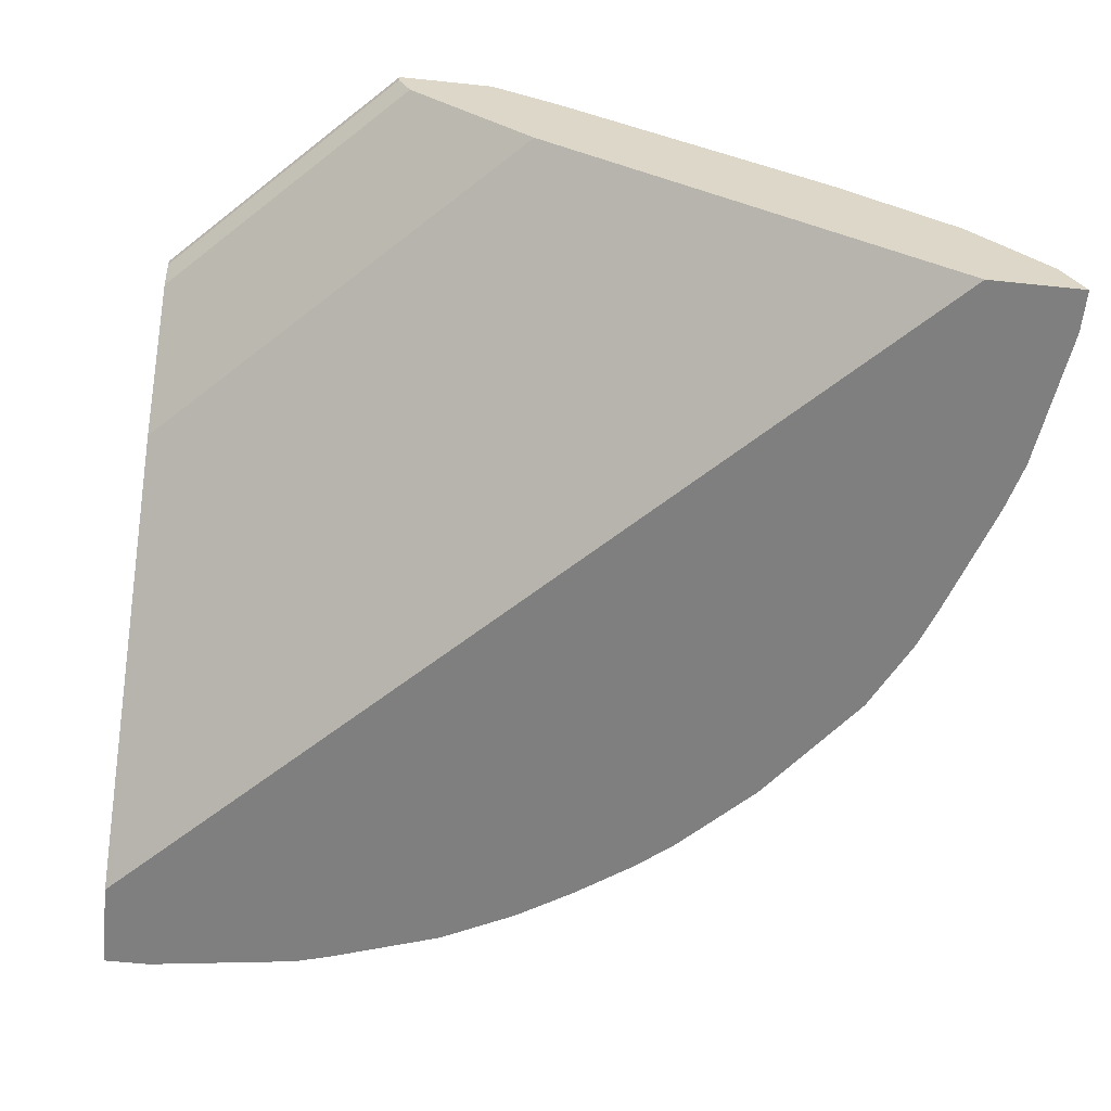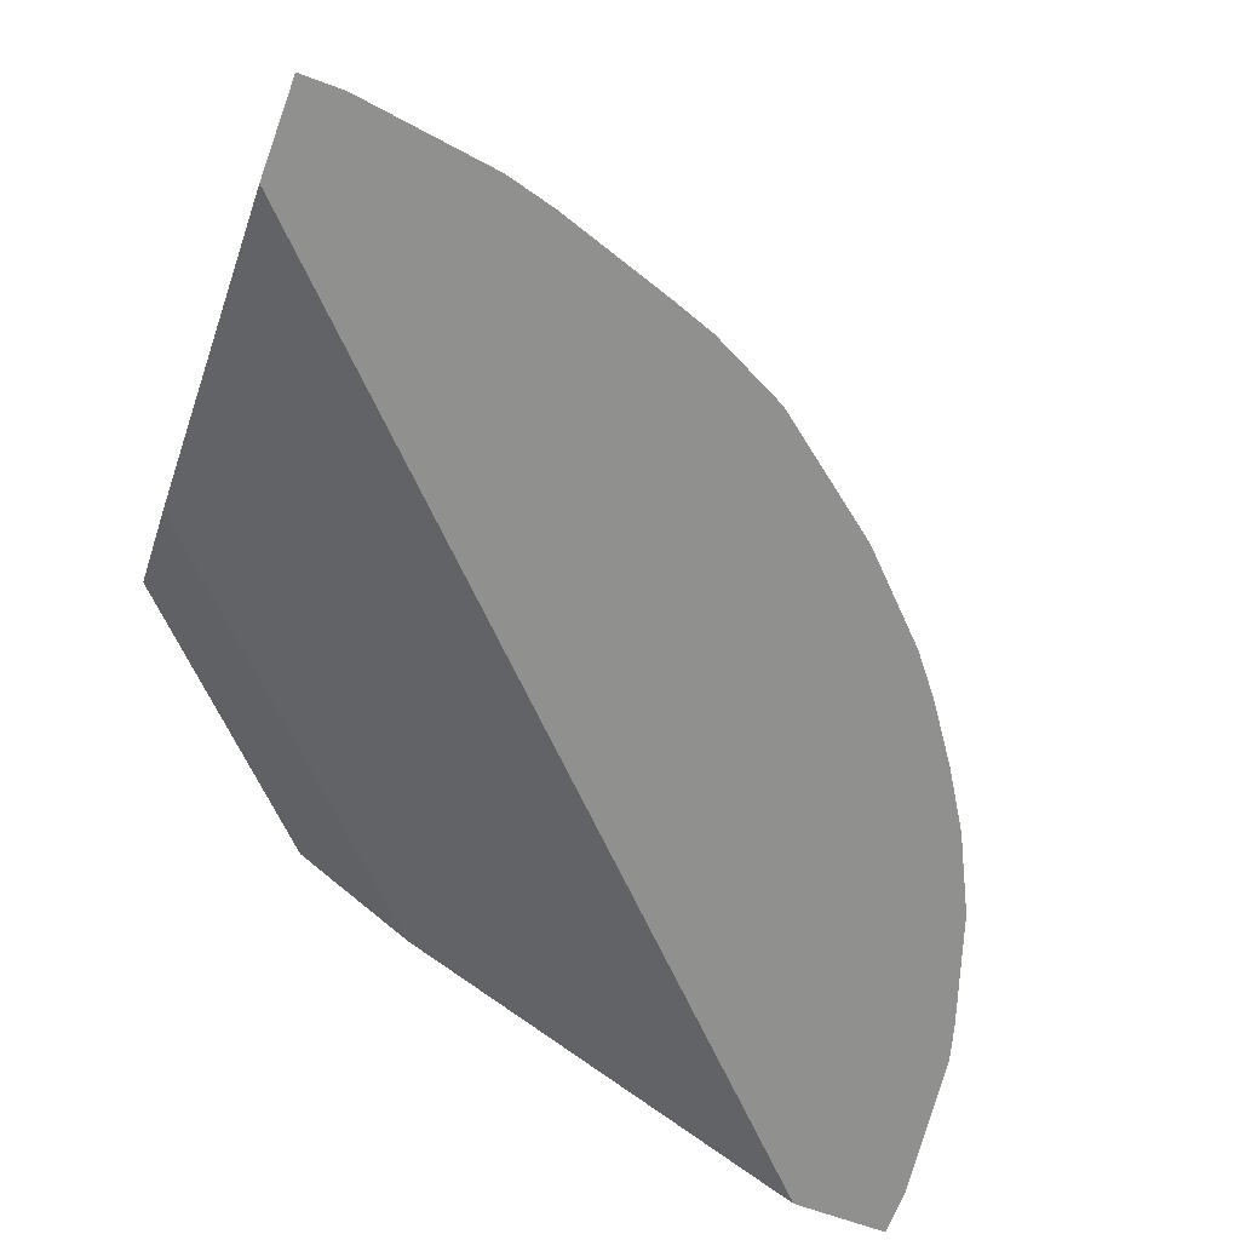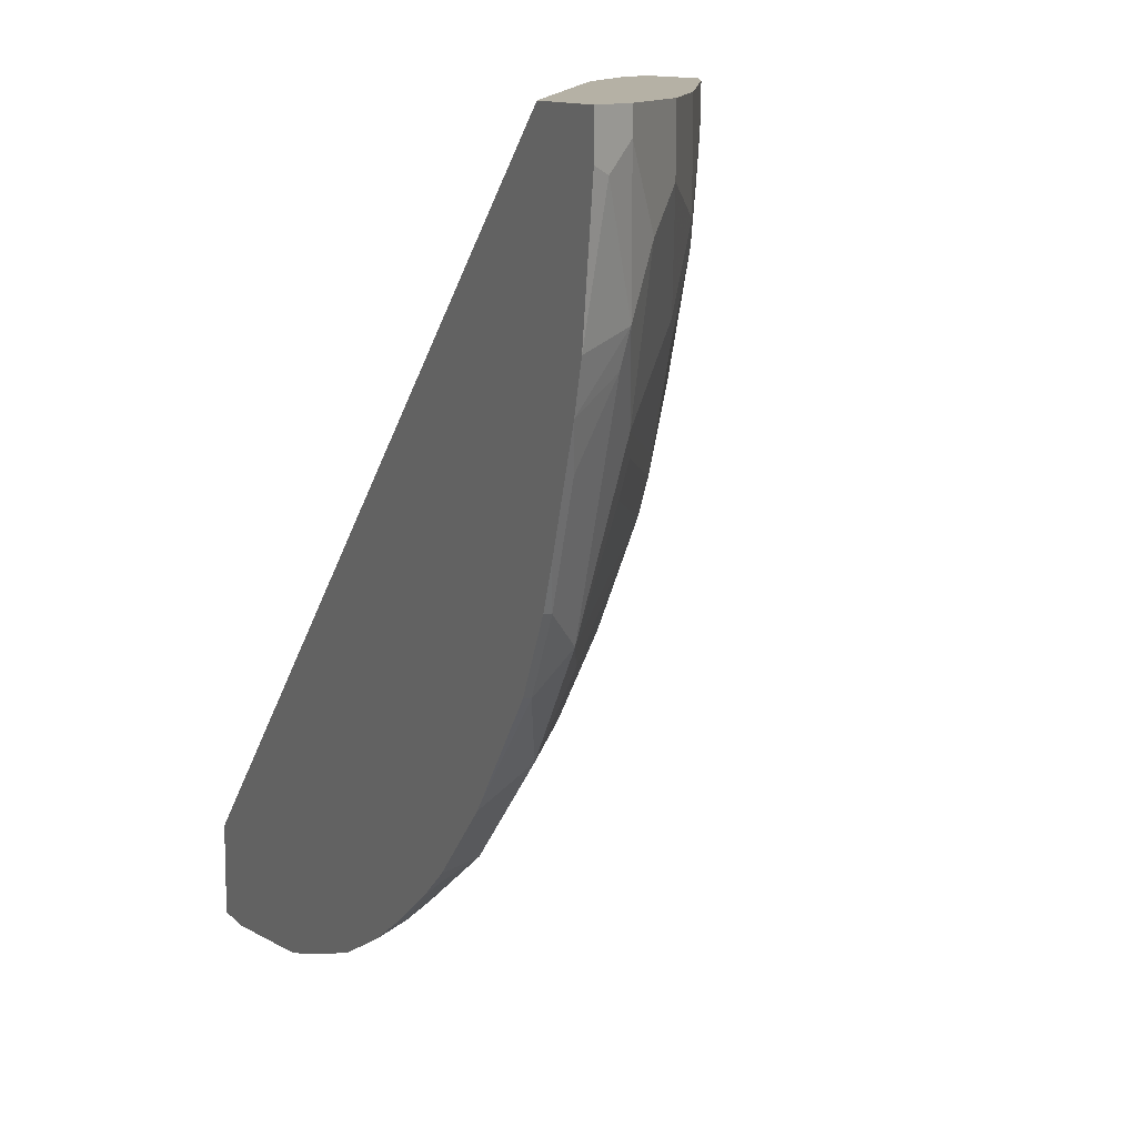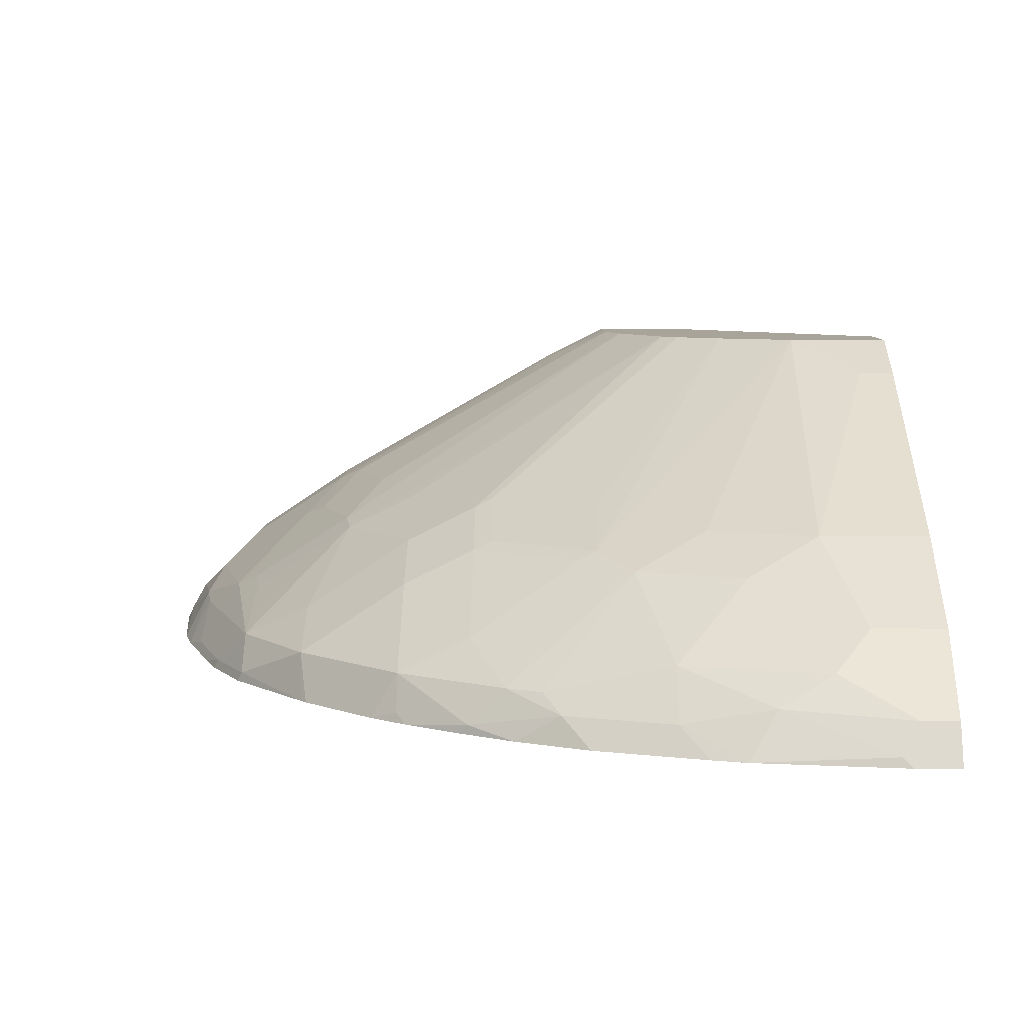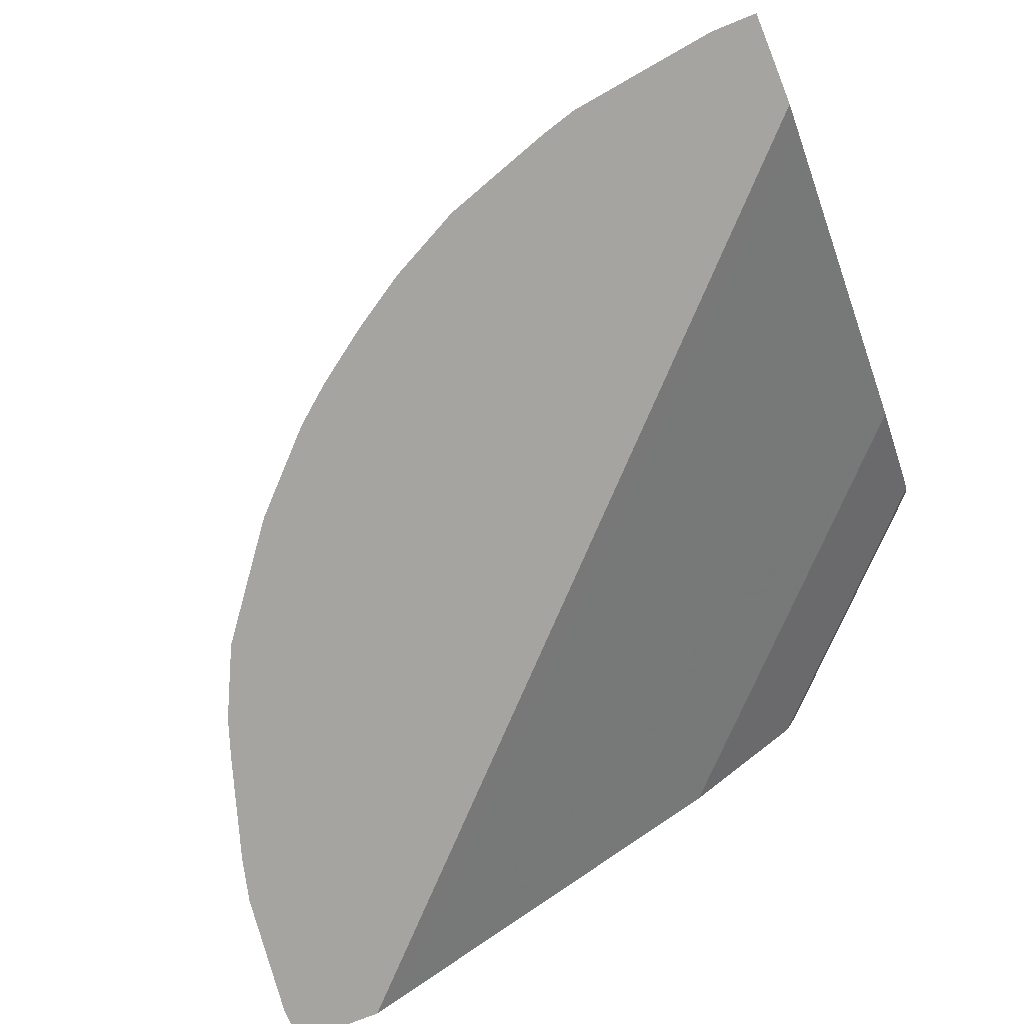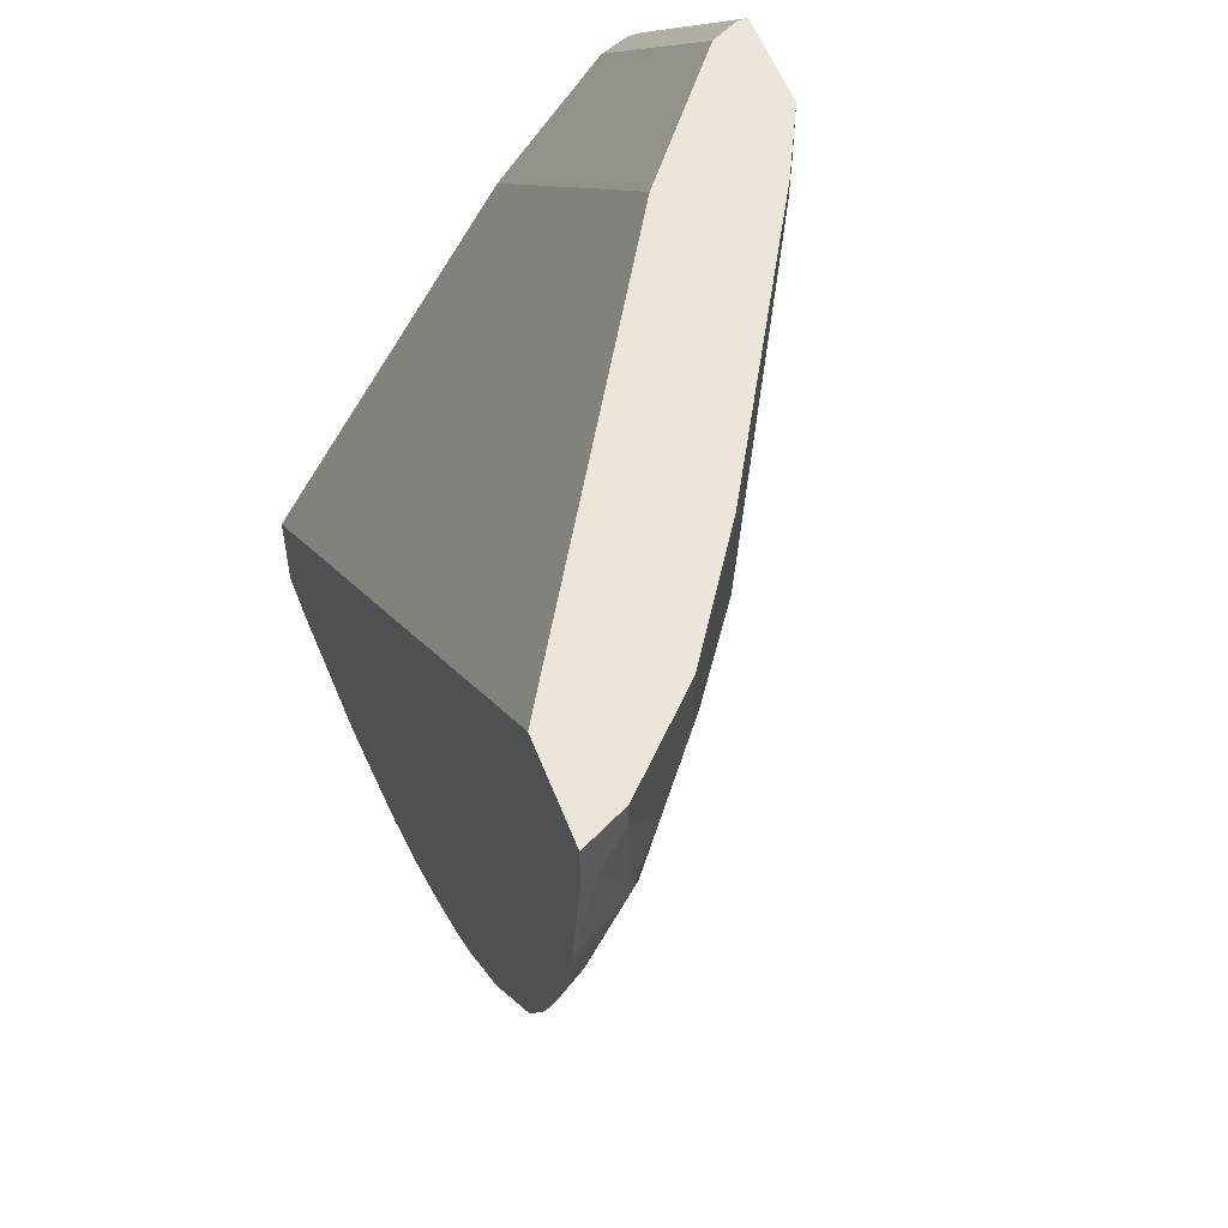
<metadata>
{"format":"obj","ext":"obj","renderer":"f3d","projection":"perspective","resolution":1024,"background":"white","views":[{"elev":-59.8,"azim":-6.1,"up":"+Y"},{"elev":-65.5,"azim":69.5,"up":"+Y"},{"elev":11.8,"azim":64.2,"up":"+Z"},{"elev":7.1,"azim":-179.1,"up":"+Y"},{"elev":-73.4,"azim":-157.9,"up":"+Y"},{"elev":56.0,"azim":69.0,"up":"+Z"}]}
</metadata>
<code>
v -4.049e-05 0.2564 -0.4793
v -8.741e-05 0.2564 -0.457
v -8.741e-05 0.2653 -0.4748
v 6.43e-06 0.2793 -0.4678
v 0.02605 0.2564 -0.4793
v -8.741e-05 0.2564 -0.445
v -8.741e-05 0.2793 -0.4678
v -8.741e-05 0.3002 -0.4469
v 6.43e-06 0.3212 -0.4259
v 0.02098 0.2793 -0.4678
v 0.03144 0.2618 -0.4765
v 0.1105 0.2564 -0.4681
v -4.049e-05 0.2564 -0.4269
v -8.741e-05 0.2584 -0.4259
v -8.741e-05 0.3212 -0.4259
v 6.43e-06 0.3631 -0.3631
v 0.04191 0.3212 -0.4259
v 0.06288 0.3003 -0.4469
v 0.09427 0.2828 -0.4556
v 0.1048 0.2584 -0.4678
v 0.1466 0.2723 -0.4477
v 0.1308 0.2564 -0.4623
v -8.741e-05 0.2653 -0.412
v 0.4269 0.2564 -8.741e-05
v -8.741e-05 0.363 -0.3631
v 6.43e-06 0.4469 -0.2165
v 0.06288 0.3631 -0.3631
v 0.1048 0.3421 -0.384
v 0.1466 0.3003 -0.4259
v 0.2095 0.2723 -0.4268
v 0.1936 0.2564 -0.4414
v -8.741e-05 0.391 -0.2026
v 0.4119 0.2653 -8.741e-05
v 0.4793 0.2564 -8.741e-05
v -8.741e-05 0.4468 -0.2165
v -8.741e-05 0.4538 -0.2025
v -8.741e-05 0.4661 -0.1781
v 0.02098 0.4469 -0.2165
v 0.05988 0.4661 -0.177
v 0.1257 0.3631 -0.3421
v 0.1676 0.3421 -0.3631
v 0.22 0.2828 -0.4137
v 0.2409 0.2828 -0.4032
v 0.2618 0.2618 -0.4032
v 0.2355 0.2564 -0.4204
v -8.741e-05 0.4469 -0.1327
v 0.2025 0.391 -8.741e-05
v 0.4793 0.2564 -0.02349
v 0.4678 0.2793 -8.741e-05
v -8.741e-05 0.4661 -0.1266
v 0.03665 0.4661 -0.1781
v 0.1048 0.4661 -0.156
v 0.1885 0.3509 -0.3378
v 0.1466 0.3718 -0.3168
v 0.199 0.3456 -0.3404
v 0.2618 0.3038 -0.3613
v 0.3037 0.2828 -0.3613
v 0.3037 0.2618 -0.3718
v 0.2983 0.2564 -0.3786
v 0.2672 0.2564 -0.4005
v -8.741e-05 0.4608 -0.1257
v 0.1327 0.4469 -8.741e-05
v 0.1258 0.4607 -8.741e-05
v 0.4748 0.2653 -0.02795
v 0.4678 0.2793 -0.01397
v 0.4688 0.2564 -0.09971
v 0.4259 0.3212 -8.741e-05
v -8.741e-05 0.466 -0.1257
v 6.43e-06 0.4661 -0.1257
v 0.1309 0.4661 -0.1388
v 0.1885 0.3718 -0.2959
v 0.2514 0.3509 -0.2959
v 0.2618 0.3456 -0.2985
v 0.3037 0.3247 -0.2985
v 0.3195 0.2564 -0.3614
v 0.3666 0.2828 -0.2985
v 0.1258 0.4661 -8.741e-05
v 0.4538 0.2863 -0.0908
v 0.4468 0.3003 -0.0559
v 0.4259 0.3212 -0.03494
v 0.4616 0.2564 -0.1266
v 0.3631 0.3631 -8.741e-05
v 0.1414 0.4661 -0.1283
v 0.2514 0.3718 -0.254
v 0.2618 0.3666 -0.2566
v 0.3037 0.3456 -0.2566
v 0.3666 0.3038 -0.2566
v 0.3614 0.2564 -0.3195
v 0.4085 0.2828 -0.2357
v 0.4085 0.2618 -0.2566
v 0.3648 0.2564 -0.3153
v 0.1781 0.4661 -8.741e-05
v 0.4504 0.2828 -0.11
v 0.4259 0.3003 -0.1397
v 0.384 0.3421 -0.09779
v 0.3631 0.3631 -0.0559
v 0.4504 0.2618 -0.1519
v 0.4407 0.2564 -0.1894
v 0.2165 0.4469 -8.741e-05
v 0.1676 0.4661 -0.08123
v 0.3456 0.3456 -0.1938
v 0.3037 0.3666 -0.1938
v 0.4085 0.3038 -0.1728
v 0.4329 0.2863 -0.1537
v 0.4294 0.2618 -0.2147
v 0.4112 0.2564 -0.2552
v 0.1781 0.4661 -0.03142
v 0.4119 0.3072 -0.1537
v 0.3491 0.3491 -0.1746
v 0.3631 0.3421 -0.1606
v 0.391 0.3282 -0.1327
v 0.37 0.3491 -0.1118
v 0.3491 0.3701 -0.06983
v 0.2025 0.4538 -0.02795
v 0.2165 0.4469 -0.01397
v 0.4321 0.2564 -0.2134
v 0.1766 0.4661 -0.05426
v 0.3282 0.3701 -0.1327
f 65 78 79
f 64 78 65
f 64 66 78
f 63 77 68
f 61 63 68
f 57 75 58
f 57 88 75
f 57 76 88
f 57 74 76
f 56 74 57
f 58 75 59
f 65 79 80
f 74 87 76
f 67 96 82
f 68 77 69
f 70 83 84
f 70 84 71
f 72 84 73
f 73 84 85
f 73 85 86
f 73 86 74
f 74 86 87
f 56 73 74
f 76 87 89
f 66 81 78
f 55 73 56
f 46 63 61
f 53 72 55
f 39 53 54
f 39 54 40
f 40 54 53
f 40 53 41
f 41 53 55
f 41 55 43
f 41 43 42
f 43 56 57
f 43 57 44
f 43 55 56
f 44 57 58
f 44 58 59
f 55 72 73
f 44 59 60
f 46 47 62
f 46 62 63
f 76 89 90
f 48 64 65
f 48 66 64
f 49 65 80
f 49 80 67
f 50 68 69
f 52 70 71
f 52 71 53
f 53 71 84
f 53 84 72
f 44 60 45
f 76 90 91
f 82 115 99
f 78 81 93
f 94 108 109
f 94 109 110
f 94 110 111
f 94 111 95
f 95 112 96
f 95 111 112
f 96 112 113
f 96 113 114
f 96 114 115
f 97 98 105
f 98 116 105
f 100 117 113
f 100 113 118
f 100 118 109
f 100 109 101
f 101 109 103
f 103 109 108
f 105 116 106
f 107 114 117
f 107 115 114
f 109 118 112
f 109 112 110
f 110 112 111
f 112 118 113
f 113 117 114
f 94 103 108
f 93 104 94
f 92 115 107
f 92 99 115
f 78 93 94
f 78 94 79
f 79 94 80
f 80 94 95
f 80 95 96
f 81 97 93
f 81 98 97
f 82 96 115
f 39 52 53
f 83 100 101
f 83 101 102
f 83 102 85
f 76 91 88
f 83 85 84
f 85 101 86
f 86 101 87
f 87 101 89
f 89 103 94
f 89 94 104
f 89 104 93
f 89 93 97
f 89 97 105
f 89 105 90
f 89 101 103
f 90 105 106
f 90 106 91
f 85 102 101
f 38 51 39
f 67 80 96
f 37 52 39
f 2 68 50
f 2 50 37
f 2 37 36
f 2 36 35
f 2 35 25
f 2 25 15
f 2 15 8
f 2 8 7
f 2 7 3
f 3 7 4
f 4 7 8
f 4 8 9
f 4 9 17
f 4 17 10
f 5 10 11
f 5 11 12
f 6 13 14
f 8 15 9
f 9 16 27
f 9 27 17
f 9 15 16
f 10 17 18
f 10 18 19
f 10 19 11
f 11 19 20
f 2 46 61
f 2 32 46
f 2 23 32
f 2 14 23
f 37 39 51
f 1 2 3
f 1 3 4
f 1 4 10
f 1 10 5
f 1 5 12
f 1 12 22
f 1 22 31
f 1 31 45
f 1 45 60
f 1 60 59
f 1 59 75
f 11 20 12
f 1 75 88
f 1 91 106
f 1 106 116
f 1 116 98
f 1 98 81
f 1 81 66
f 1 66 48
f 1 48 34
f 1 34 24
f 1 24 13
f 1 13 6
f 1 6 2
f 2 6 14
f 1 88 91
f 12 21 22
f 2 61 68
f 12 19 21
f 26 37 51
f 26 51 38
f 27 39 40
f 27 40 41
f 27 41 28
f 27 38 39
f 28 41 29
f 29 41 42
f 29 42 30
f 30 42 43
f 30 43 44
f 30 44 45
f 26 36 37
f 30 45 31
f 32 47 46
f 34 48 65
f 34 65 49
f 37 50 69
f 37 69 77
f 37 77 92
f 37 92 107
f 37 107 117
f 37 117 100
f 37 100 83
f 37 83 70
f 12 20 19
f 32 33 47
f 26 35 36
f 37 70 52
f 24 62 47
f 24 47 33
f 13 24 23
f 15 25 16
f 16 25 35
f 16 35 26
f 16 26 38
f 16 38 27
f 17 27 28
f 17 28 29
f 17 29 18
f 18 29 19
f 19 29 21
f 21 29 30
f 13 23 14
f 21 31 22
f 23 24 33
f 23 33 32
f 24 34 49
f 24 49 67
f 24 67 82
f 24 82 99
f 24 99 92
f 24 92 77
f 24 77 63
f 24 63 62
f 21 30 31

</code>
